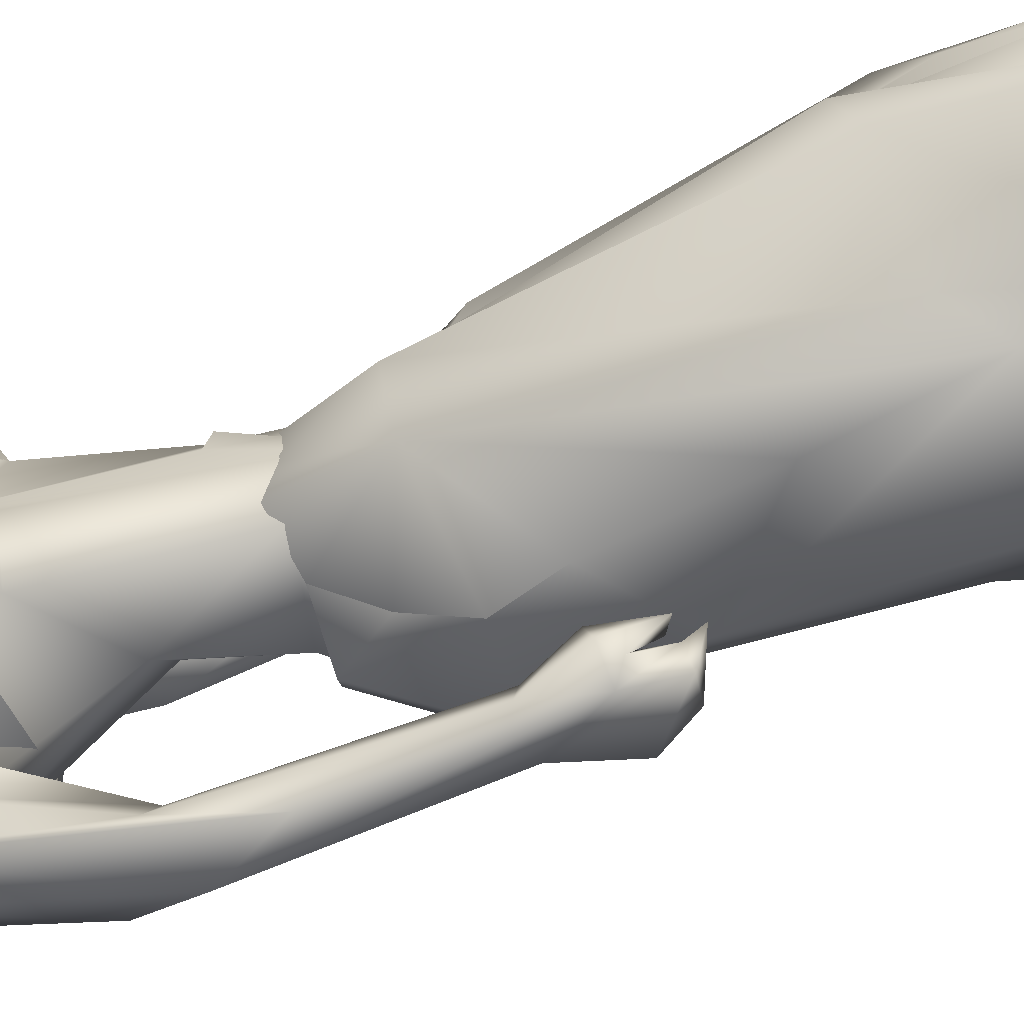
<metadata>
{"format":"obj","ext":"obj","renderer":"f3d","projection":"perspective","resolution":1024,"background":"white","views":[{"elev":-77.4,"azim":108.9,"up":"+Y"}]}
</metadata>
<code>
o saree_Cylinder
v 0.2699 0.002261 0.2216
v -0.1203 -0.3494 0.2094
v -0.496 0.001725 0.2271
v -0.3891 0.1616 0.2058
v 0.1091 0.02287 1.421
v -0.1157 -0.1614 1.45
v 0.03947 -0.1796 1.263
v -0.1036 -0.2601 1.239
v -0.3153 0.02256 1.198
v -0.244 0.2019 1.194
v 0.1045 0.2264 1.318
v 0.1204 0.02111 1.321
v 0.003541 -0.1475 1.405
v -0.1371 -0.2431 1.348
v -0.2984 -0.1647 1.348
v -0.3672 0.02461 1.347
v -0.288 0.2248 1.378
v -0.1185 0.2976 1.377
v -0.05338 0.1412 1.535
v 0.0457 0.1106 1.526
v 0.08404 0.019 1.526
v 0.05113 -0.1112 1.529
v -0.05994 -0.1296 1.535
v -0.1789 -0.1121 1.541
v -0.2182 0.009069 1.552
v -0.1788 0.0957 1.541
v 0.165 0.00251 1.968
v 0.2024 0.01255 1.975
v 0.1706 -0.09411 1.982
v 0.04343 -0.1296 1.552
v 0.07308 -0.08955 1.522
v 0.08314 -0.246 1.376
v 0.1524 -0.1315 1.375
v -0.07773 -0.2438 0.9707
v 0.1908 -0.2313 0.2393
v 0.145 -0.07914 1.268
v 0.141 0.09799 0.2064
v 0.2044 0.07192 0.2105
v 0.1473 0.08253 1.275
v 0.2377 -0.05438 0.2225
v 0.2403 -0.2005 0.7882
v 0.2563 -0.04056 0.8152
v 0.04399 -0.2198 0.7733
v -0.02926 -0.289 0.7047
v 0.1218 0.1221 0.7504
v -0.271 -0.1722 0.6704
v 0.1857 0.08535 0.4972
v 0.09961 -0.2312 0.4659
v -0.02611 -0.3215 0.4566
v -0.3893 -0.2349 0.2043
v -0.05294 0.3809 0.2093
v 0.2553 -0.029 0.4697
v 0.2514 0.04158 0.6749
v 0.24 0.116 0.2156
v 0.1087 0.2054 0.9773
v 0.1324 -0.1595 0.8858
v -0.2558 -0.1686 1.123
v -0.3421 0.009737 0.807
v -0.2829 0.1632 0.6544
v -0.04816 0.3031 0.7136
v 0.1705 -0.1446 0.9732
v 0.2333 -0.02153 0.8094
v 0.2499 0.07864 0.7569
v 0.1933 0.01173 0.95
v -0.02511 -0.22 0.5521
v -0.01867 -0.223 2.017
v 0.01447 -0.2146 1.902
v 0.07299 0.1886 1.9
v -0.07891 -0.1907 1.968
v -0.03405 0.1597 1.885
v 0.03715 0.2001 1.976
v -0.1878 -0.1601 1.953
v -0.1682 -0.1376 1.876
v -0.187 0.1077 1.882
v -0.1408 0.1832 1.949
v -0.2385 -0.07938 1.927
v -0.208 -0.06533 1.887
v -0.2121 0.1195 1.924
v -0.1905 0.01417 1.92
v -0.1801 0.01761 1.895
v 0.162 0.1934 1.922
v 0.08137 -0.2431 1.983
v 0.1389 -0.151 2.017
v 0.1656 0.1007 2.016
v 0.07145 -0.223 2.015
v 0.1437 0.1762 2.015
v 0.1259 -0.1713 1.847
v 0.1787 0.1001 1.85
v 0.1644 -0.03495 1.878
v 0.1196 0.1572 1.851
v 0.175 0.03458 1.848
v 0.198 -0.1617 1.962
v 0.1741 -0.1167 1.959
v 0.1152 -0.244 1.916
v 0.2093 0.06441 1.964
v 0.233 0.09073 1.959
v 0.1881 0.1564 1.948
f 18 20 11
f 15 14 24
f 12 5 13
f 16 15 24
f 60 18 11
f 59 10 18
f 34 8 57
f 58 9 59
f 7 13 8
f 8 14 57
f 57 15 16
f 10 9 17
f 10 17 18
f 13 5 21
f 20 21 5
f 6 13 22
f 18 17 19
f 6 23 24
f 31 30 32
f 32 30 23
f 32 14 8
f 45 55 39
f 11 12 39
f 12 13 7
f 5 33 41
f 54 63 53
f 52 53 64
f 33 32 43
f 48 52 56
f 12 53 63
f 59 60 51
f 11 20 12
f 52 1 53
f 64 53 12
f 2 40 52
f 54 37 47
f 3 58 4
f 50 58 3
f 12 36 62
f 62 61 56
f 46 44 57
f 12 62 64
f 47 45 63
f 50 49 46
f 32 8 34
f 21 31 33
f 32 6 14
f 51 60 45
f 35 49 2
f 2 49 50
f 51 47 37
f 73 67 69
f 94 82 66
f 81 68 71
f 71 70 74
f 68 70 71
f 73 69 72
f 77 73 72
f 80 77 76
f 78 74 80
f 81 97 88
f 96 97 84
f 28 95 27
f 66 82 85
f 81 71 86
f 28 27 91
f 88 95 28
f 93 92 87
f 27 93 89
f 92 94 87
f 94 67 87
f 68 81 90
f 90 81 88
f 67 94 66
f 94 92 83
f 92 93 83
f 93 87 89
f 96 95 88
f 14 13 6
f 16 25 17
f 58 57 9
f 18 19 20
f 17 25 26
f 42 41 35
f 63 54 47
f 50 46 58
f 63 45 39
f 38 54 53
f 40 1 52
f 64 62 52
f 4 59 51
f 45 60 55
f 46 57 58
f 93 27 29
f 75 74 78
f 14 6 24
f 25 16 24
f 55 60 11
f 60 59 18
f 9 10 59
f 13 14 8
f 14 15 57
f 9 57 16
f 9 16 17
f 22 13 21
f 23 6 22
f 17 26 19
f 33 31 32
f 6 32 23
f 55 11 39
f 36 12 7
f 42 5 41
f 41 33 43
f 52 62 56
f 39 12 63
f 20 5 12
f 1 38 53
f 48 2 52
f 58 59 4
f 36 61 62
f 44 34 57
f 49 65 46
f 65 44 46
f 43 32 44
f 32 34 44
f 5 21 33
f 47 51 45
f 35 41 49
f 41 43 49
f 43 44 49
f 67 66 69
f 75 71 74
f 76 77 72
f 79 80 76
f 79 78 80
f 97 96 88
f 97 81 84
f 81 86 84
f 95 96 84
f 27 95 84
f 27 89 91
f 91 88 28
f 82 94 83
f 85 82 83
f 93 29 83
f 29 27 83
o body.001_omino.012
v -0.007044 -0.000433 1.308
v -0.1812 0.000131 1.382
v -0.04843 0.2046 1.373
v -0.0465 -0.2045 1.366
v 0.03869 0.1762 1.306
v 0.03673 -0.1727 1.323
v -0.2056 0.1852 1.38
v -0.203 -0.1783 1.379
v 0.07206 0.05958 1.435
v 0.06626 -0.07671 1.463
v -0.2494 0.0793 1.318
v -0.2492 -0.079 1.318
v -0.164 0.1709 1.213
v -0.1894 0.08755 1.144
v -0.1906 -0.08763 1.144
v 0.05646 -0.03114 1.295
v -0.0945 0.04188 1.032
v -0.0957 -0.04204 1.032
v 0.02147 -0.1686 0.8008
v 0.06759 0.115 0.8214
v 0.03313 0.05798 0.8566
v 0.0444 -0.06036 0.8354
v -0.0329 -0.04155 0.8137
v 0.02767 0.1205 0.6884
v -0.12 0.06603 0.411
v -0.1216 -0.06628 0.4105
v -0.1585 0.1546 0.5189
v -0.1597 -0.1546 0.5193
v 0.3092 0.1797 0.02954
v 0.3142 -0.2348 -0.005814
v -0.04732 0.1117 -0.05155
v -0.07103 -0.1123 -0.05469
v -0.09774 0.1811 0.01524
v 0.3203 0.1328 0.000494
v -0.04775 0.2121 -0.03922
v -0.06263 -0.2083 -0.04758
v 0.2618 0.2377 -0.00019
v -0.09126 0.1082 0.01537
v 0.06907 0.2302 0.002744
v 0.06996 -0.2287 -0.01042
v 0.08678 0.09864 0.004707
v 0.06822 -0.0971 -0.01307
v -0.03846 0.1077 0.07473
v -0.03675 -0.1099 0.0644
v 0.3179 -0.112 -0.007765
v -0.2112 0.05883 1.479
v -0.2175 -0.06262 1.476
v -0.01974 -0.1615 2.108
v -0.1902 0.2665 2.095
v -0.2616 -0.2184 2.109
v -0.09708 -0.2425 2.077
v -0.09856 0.07377 1.702
v -0.06013 0.1231 1.737
v -0.08711 -0.1238 1.733
v 0.07419 0.1493 1.849
v 0.05063 -0.1892 1.848
v -0.2138 0.15 2.026
v -0.2523 -0.1006 2.032
v 0.000277 0.06494 2.148
v -0.04915 -0.04643 2.232
v -0.02017 0.131 2.163
v -0.1057 0.08753 2.245
v -0.1138 -0.07212 2.239
v -0.1907 -0.05504 2.217
v -0.1949 0.2042 2.016
v -0.2497 -0.1583 2.026
v 0.0148 0.1348 1.532
v -0.1109 -0.06775 1.706
v -0.209 0.021 1.983
v -0.0275 0.0162 2.232
v -0.1773 -0.3184 1.239
v -0.09864 0.3557 1.23
v -0.1603 0.3784 1.233
v -0.2406 0.3513 1.199
v -0.2062 -0.3199 1.213
v -0.2114 -0.2833 1.221
v -0.3089 -0.2685 1.218
v -0.2233 0.3235 1.204
v -0.174 -0.2653 1.251
v -0.09613 0.2782 1.235
v -0.334 -0.2927 1.219
v -0.2337 -0.3487 1.234
v -0.2191 -0.2915 1.153
v -0.1322 0.3174 1.137
v -0.2486 -0.3249 1.147
v -0.151 0.3578 1.131
v -0.2537 -0.2234 1.139
v -0.1845 0.2617 1.123
v -0.2184 -0.2448 1.12
v -0.1446 0.2722 1.104
v -0.218 0.3175 1.137
v -0.2833 -0.2316 1.193
v -0.2105 0.2783 1.177
v -0.1267 0.3099 1.204
v -0.1116 0.3418 1.197
v -0.1299 0.2982 1.152
v -0.1872 -0.2844 1.152
v -0.1033 0.3023 1.136
v -0.2115 -0.2734 1.168
v -0.3015 -0.2673 1.153
v 0.0454 -0.0277 2.474
v -0.03873 -0.07648 2.581
v -0.008584 0.05412 2.58
v 0.0132 -0.04577 2.447
v 0.02432 0.002367 2.446
v 0.08403 -0.0382 2.406
v -0.01079 -0.1027 2.49
v 0.0278 0.06448 2.489
v -0.009918 -0.01422 2.603
v -0.03243 -0.1096 2.434
v 0.01124 0.0796 2.433
v 0.06148 -0.0502 2.375
v 0.02358 -0.06093 2.283
v 0.05459 -0.01525 2.274
v -0.113 -0.07194 2.308
v -0.06544 0.07545 2.306
v -0.1616 -0.1057 2.45
v -0.1065 0.1329 2.448
v 0.05468 0.004595 2.342
v -0.1446 -0.09921 2.387
v -0.09442 0.119 2.385
v -0.005333 -0.01471 2.266
v -0.1587 0.05686 2.293
v -0.1925 -0.006478 2.331
v -0.1756 -0.03093 2.271
v -0.2398 -0.04804 2.42
v -0.2022 0.115 2.42
v -0.2554 0.04148 2.43
v -0.161 -0.107 2.533
v -0.1052 0.1346 2.531
v -0.2577 -0.01696 2.558
v -0.2102 0.1202 2.546
v -0.1744 -0.01896 2.613
v -0.1414 0.08682 2.596
v -0.05571 -0.1966 2.039
v 0.06977 0.1883 2.012
v 0.08505 -0.008175 1.519
v 0.1041 -0.03151 1.607
v 0.09483 0.02747 1.597
v 0.1164 -0.01371 1.589
v 0.1809 -0.173 1.956
v 0.1773 -0.1767 1.961
v 0.1662 -0.08347 1.931
v 0.1497 0.144 1.86
v 0.2193 0.09529 1.955
v 0.1787 0.009434 1.935
v 0.2178 0.09667 1.959
v 0.05725 0.03037 1.293
v 0.1665 0.03103 1.857
v 0.1423 -0.1448 1.85
v 0.1456 0.06487 1.832
v -0.1252 0.1119 1.538
v -0.1441 -0.1055 1.554
v 0.01295 -0.1372 1.529
v 0.1234 -0.03069 1.946
v 0.1308 -0.02921 1.904
v 0.1266 -0.168 1.847
v 0.164 0.1045 1.848
v 0.1264 -0.1092 1.836
v 0.1479 0.1924 1.916
v 0.08797 -0.2445 1.915
v -0.3103 -0.2239 1.806
v -0.2713 -0.2187 1.705
v -0.2239 -0.2366 1.756
v -0.2141 -0.2842 1.775
v -0.154 -0.2843 2.108
v -0.3154 -0.3064 1.726
v -0.2542 -0.3259 1.61
v -0.3292 -0.2659 1.83
v -0.2347 0.282 1.794
v -0.2 0.2648 1.703
v -0.1564 0.2752 1.693
v -0.2411 0.3284 1.818
v -0.1252 0.3141 1.75
v -0.1576 0.3646 1.591
v -0.2188 0.3631 1.709
v -0.2552 -0.3241 1.362
v -0.2169 -0.3138 1.345
v -0.2119 -0.2754 1.337
v -0.2803 -0.2652 1.348
v -0.2959 -0.3044 1.338
v -0.1675 0.3602 1.363
v -0.1196 0.3223 1.317
v -0.2063 0.3515 1.325
v -0.1375 0.2949 1.325
v -0.2061 0.3263 1.316
v -0.1008 -0.1782 0.04941
v -0.05541 -0.1949 0.11
v 0.01564 -0.1535 0.06644
v -0.04575 0.1934 0.1161
v -0.1014 0.1813 0.1812
v -0.006157 0.151 0.07729
v -0.005793 -0.0758 0.6818
v -0.1364 -0.1147 0.7699
v 0.03748 -0.1189 0.7304
v -0.1169 -0.1712 0.768
v -0.07347 -0.1969 0.6589
v -0.02867 0.05267 0.7231
v -0.1352 0.1146 0.7699
v -0.1157 0.1712 0.7694
v 0.02195 0.1676 0.766
v -0.07021 0.1972 0.6835
v -0.1652 -0.1726 1.988
v -0.2123 -0.26 2.148
v -0.1068 0.1937 1.978
v -0.03012 0.1925 2.004
v -0.02301 0.2491 2.064
v -0.06291 0.294 2.101
v -0.1384 0.2897 2.132
v 0.02957 0.1404 2.111
v -0.06091 -0.1375 2.163
v -0.02193 -0.004975 2.105
v -0.004407 -0.07008 2.131
v 0.07222 0.02963 2.068
v 0.1411 0.1753 2.002
v 0.07559 -0.2249 2.008
v 0.06903 -0.01979 2.019
v 0.09917 -0.1507 2.035
v 0.09121 -0.05823 2.042
v 0.1315 0.02536 2.037
f 287 299 298
f 129 284 125
f 141 129 123
f 292 286 141
f 141 139 129
f 116 285 286
f 298 299 102
f 107 292 119
f 298 102 117
f 116 292 107
f 299 297 100
f 105 293 101
f 297 296 110
f 112 291 105
f 164 100 104
f 102 100 164
f 251 101 103
f 251 250 105
f 143 99 109
f 98 245 234
f 234 113 98
f 102 164 106
f 249 104 108
f 250 144 109
f 104 110 111
f 110 104 100
f 108 111 114
f 109 112 105
f 109 99 115
f 245 118 117
f 114 98 99
f 98 115 99
f 101 116 103
f 98 295 118
f 98 113 120
f 296 124 122
f 295 98 114
f 291 115 123
f 132 130 288
f 299 124 297
f 293 125 294
f 142 286 127
f 286 142 141
f 262 275 276
f 136 138 128
f 134 131 136
f 129 133 284
f 127 286 137
f 134 126 131
f 131 140 138
f 315 316 313
f 240 253 316
f 304 307 303
f 307 304 158
f 257 152 233
f 303 152 302
f 153 232 300
f 266 259 277
f 266 278 264
f 265 275 262
f 268 269 303
f 261 276 260
f 272 305 271
f 270 267 146
f 267 268 302
f 306 270 146
f 301 161 147
f 146 154 306
f 236 164 248
f 250 249 143
f 236 253 235
f 235 253 107
f 107 256 153
f 162 150 149
f 163 155 165
f 154 149 165
f 304 305 159
f 148 308 160
f 263 160 161
f 162 302 150
f 163 151 300
f 169 170 279
f 151 251 153
f 275 168 176
f 278 179 274
f 137 285 133
f 179 182 180
f 176 173 174
f 175 191 177
f 278 178 182
f 183 169 192
f 173 180 174
f 198 201 209
f 183 170 169
f 197 189 184
f 184 189 186
f 179 172 168
f 191 192 193
f 169 177 195
f 192 169 195
f 193 192 195
f 173 176 196
f 193 177 191
f 186 197 184
f 185 188 187
f 182 178 197
f 188 171 183
f 181 175 190
f 180 186 189
f 180 182 186
f 187 183 181
f 175 171 190
f 197 178 189
f 190 171 188
f 204 198 199
f 200 198 205
f 206 199 198
f 198 200 206
f 207 201 198
f 202 198 203
f 207 209 201
f 203 208 202
f 216 208 203
f 216 209 211
f 207 204 226
f 205 208 227
f 226 214 207
f 208 205 198
f 214 226 228
f 208 213 218
f 207 214 217
f 210 212 219
f 277 176 174
f 177 282 283
f 177 280 282
f 174 178 277
f 279 273 272
f 279 170 281
f 275 274 179
f 283 171 175
f 168 275 179
f 177 283 175
f 221 212 217
f 226 204 199
f 205 227 200
f 224 215 218
f 229 227 224
f 228 229 224
f 225 223 228
f 221 225 220
f 221 223 225
f 200 231 230
f 217 223 221
f 224 218 220
f 200 227 231
f 230 231 228
f 159 306 220
f 227 229 231
f 207 212 210
f 208 211 213
f 210 209 207
f 216 211 208
f 222 160 212
f 159 220 213
f 160 157 212
f 219 157 167
f 167 213 219
f 212 221 222
f 220 222 221
f 160 308 157
f 155 161 220
f 220 154 166
f 255 248 152
f 309 167 310
f 177 169 280
f 285 284 133
f 285 137 286
f 132 287 136
f 134 289 126
f 289 134 136
f 131 289 140
f 289 131 126
f 136 287 289
f 234 106 236
f 311 312 307
f 145 148 232
f 145 232 313
f 258 313 232
f 153 258 232
f 307 312 233
f 152 303 233
f 130 128 135
f 130 132 128
f 253 256 107
f 236 248 253
f 235 234 237
f 237 234 236
f 236 235 237
f 156 167 309
f 152 164 150
f 256 240 247
f 253 240 256
f 255 241 244
f 239 258 254
f 246 244 243
f 317 243 244
f 314 252 317
f 252 314 316
f 240 316 239
f 239 316 315
f 270 281 283
f 149 150 249
f 163 147 155
f 146 162 154
f 243 252 253
f 252 243 317
f 243 253 246
f 253 252 316
f 246 253 248
f 312 257 233
f 261 260 300
f 300 260 259
f 280 271 269
f 273 281 270
f 267 283 268
f 274 265 264
f 124 299 288
f 275 265 274
f 280 269 282
f 279 272 280
f 124 130 135
f 288 130 124
f 122 135 295
f 121 295 289
f 298 121 289
f 232 148 261
f 120 119 290
f 121 117 295
f 163 259 147
f 147 266 301
f 263 262 148
f 313 316 310
f 271 304 303
f 273 306 305
f 316 314 310
f 158 156 311
f 148 145 308
f 307 233 303
f 294 285 116
f 138 140 128
f 101 294 116
f 111 296 114
f 112 115 291
f 251 103 107
f 108 99 143
f 125 284 294
f 117 102 106
f 103 116 107
f 113 107 119
f 98 120 115
f 295 117 118
f 114 122 295
f 115 120 123
f 120 290 123
f 297 124 296
f 293 291 125
f 138 136 131
f 139 142 137
f 139 137 129
f 142 127 137
f 128 132 136
f 129 137 133
f 128 140 135
f 141 142 139
f 259 260 277
f 269 271 303
f 272 273 305
f 263 264 265
f 263 265 262
f 301 264 263
f 301 266 264
f 162 267 302
f 155 166 165
f 235 107 234
f 305 306 159
f 277 276 176
f 283 281 171
f 173 172 180
f 191 181 192
f 181 183 192
f 175 181 191
f 183 171 170
f 190 188 185
f 190 185 187
f 172 173 196
f 176 168 194
f 168 172 194
f 172 196 194
f 196 176 194
f 193 195 177
f 186 182 197
f 187 188 183
f 174 180 189
f 187 181 190
f 178 174 189
f 216 203 209
f 215 227 208
f 212 207 217
f 215 208 218
f 211 210 219
f 213 211 219
f 218 213 220
f 178 278 277
f 281 170 171
f 214 223 217
f 226 199 230
f 199 206 230
f 228 226 230
f 210 211 209
f 167 159 213
f 212 157 219
f 156 158 167
f 222 161 160
f 158 159 167
f 161 222 220
f 310 157 308
f 144 250 143
f 106 164 236
f 309 314 311
f 308 145 310
f 167 157 310
f 315 313 239
f 257 312 244
f 258 239 313
f 317 244 312
f 241 257 244
f 152 257 241
f 234 245 106
f 234 107 113
f 153 256 254
f 150 164 249
f 250 149 249
f 165 149 250
f 151 165 250
f 250 251 151
f 256 247 254
f 258 153 254
f 280 272 271
f 268 282 269
f 260 276 277
f 273 279 281
f 290 119 292
f 121 298 117
f 232 261 300
f 163 300 259
f 306 273 270
f 271 305 304
f 309 311 156
f 311 317 312
f 311 314 317
f 123 129 125
f 290 141 123
f 290 292 141
f 292 116 286
f 299 100 102
f 297 110 100
f 293 294 101
f 296 111 110
f 291 293 105
f 249 164 104
f 101 251 105
f 144 143 109
f 143 249 108
f 105 250 109
f 108 104 111
f 99 108 114
f 112 109 115
f 106 245 117
f 245 98 118
f 113 119 120
f 114 296 122
f 125 291 123
f 287 132 288
f 261 262 276
f 278 266 277
f 302 268 303
f 267 162 146
f 161 155 147
f 164 152 248
f 251 107 153
f 154 162 149
f 151 163 165
f 166 154 165
f 158 304 159
f 263 148 160
f 301 263 161
f 302 152 150
f 151 153 300
f 280 169 279
f 276 275 176
f 172 179 180
f 179 278 182
f 203 198 209
f 204 207 198
f 202 208 198
f 223 214 228
f 227 215 224
f 225 228 224
f 225 224 220
f 206 200 230
f 231 229 228
f 306 154 220
f 166 155 220
f 241 255 152
f 240 239 238
f 247 240 238
f 248 255 244
f 242 248 244
f 238 239 254
f 247 238 254
f 248 242 244
f 246 248 244
f 267 270 283
f 283 282 268
f 278 274 264
f 299 287 288
f 122 124 135
f 135 140 295
f 295 140 289
f 287 298 289
f 148 262 261
f 259 266 147
f 145 313 310
f 314 309 310
f 307 158 311
f 284 285 294
o hair.003_omino.013
v -0.2238 0.01808 2.215
v -0.1251 0.1794 2.219
v -0.1874 -0.07387 2.521
v -0.06339 0.1458 2.45
v -0.113 0.1763 2.166
v -0.1768 0.07037 2.49
v -0.1442 0.1015 2.571
v -0.1681 -0.1772 2.096
v -0.07647 0.1569 2.284
v -0.2233 -0.1573 2.218
v -0.1902 -0.1533 2.354
v -0.1436 -0.05205 1.835
v -0.1035 -0.0519 1.99
v -0.07681 0.01763 1.888
v -0.1326 -0.002795 1.981
v -0.1276 -0.1074 1.963
v -0.04773 0.1115 1.924
v -0.07345 0.1584 2.055
v -0.154 0.05826 2.599
v -0.1893 -0.01107 2.531
v -0.1565 -0.1426 2.444
v -0.177 -0.06051 2.57
v -0.2222 0.1426 2.159
v -0.1367 0.2018 2.141
v -0.2476 -0.08407 2.23
v -0.1323 0.1128 2.129
v -0.3189 -0.1441 2.248
v -0.3315 -0.005609 2.427
v -0.2206 -0.1651 2.406
v -0.1386 0.2161 2.353
v -0.2107 -0.1056 2.305
v -0.1244 0.1257 2.273
v -0.2445 0.2007 2.357
v -0.2143 -0.04945 1.927
v -0.1955 -0.1351 2.062
v -0.2062 0.05844 1.891
v -0.2254 -0.01003 1.898
v -0.121 0.1366 2.011
v -0.2096 -0.08748 2.15
v -0.1826 -0.1336 2.023
v -0.2386 -0.09999 1.913
v -0.1756 0.1397 1.904
v -0.1381 0.03305 1.966
v -0.211 -0.1243 2.117
v -0.05489 -0.1041 2.49
v -0.02756 -0.1235 2.48
v -0.02115 -0.098 2.495
v 0.000842 -0.09261 2.492
v -0.1146 -0.1583 2.434
v 0.03397 -0.07406 2.524
v 0.01949 0.07833 2.516
v 0.05512 -0.02794 2.545
v 0.08545 0.01375 2.519
v -0.003243 0.06942 2.516
v -0.03635 0.1389 2.456
v -0.2246 -0.04176 1.945
v -0.1617 0.1629 1.906
v -0.1261 0.1062 2.007
v -0.2071 -0.1794 1.981
v 0.01668 -0.01381 2.602
v -0.1957 0.113 2.624
v -0.2675 -0.0209 2.586
v -0.1126 0.03781 2.658
v -0.05988 -0.1311 2.536
v -0.03641 0.1011 2.501
v 0.002526 0.0954 2.57
v -0.01964 -0.07919 2.595
v -0.2136 0.1476 2.212
v -0.2421 0.05352 2.281
v -0.1595 0.1852 2.223
v -0.1895 0.04526 2.156
v -0.1166 0.1875 2.166
v -0.198 0.07525 2.485
v -0.2099 -0.07262 2.515
v -0.149 0.1328 2.543
v -0.2008 -0.1774 2.119
v -0.1019 0.1693 2.306
v -0.2415 -0.1455 2.236
v -0.2206 -0.146 2.346
v -0.1408 -0.04304 1.998
v -0.116 0.02668 1.907
v -0.1703 0.005932 1.991
v -0.1874 -0.04138 1.857
v -0.08275 0.1186 1.931
v -0.09091 0.1403 1.962
v -0.1709 0.06213 2.594
v -0.2086 -0.00641 2.527
v -0.09425 0.1352 2.434
v -0.1863 -0.1444 2.45
v -0.1951 -0.05637 2.565
v -0.001878 -0.1173 2.378
v -0.1066 -0.09 2.336
v -0.056 -0.1327 2.44
v -0.0441 -0.07757 2.586
v 0.002371 -0.1057 2.471
v -0.07626 -0.1196 2.514
v -0.08652 -0.1598 2.355
v -0.1824 -0.09231 2.343
v -0.1361 -0.1447 2.428
v -0.06044 -0.1723 2.444
v -0.1843 -0.08649 2.493
v -0.08196 -0.0943 2.605
v -0.05091 0.1014 2.355
v 0.002714 0.07986 2.334
v 0.001046 0.1017 2.42
v -0.01877 0.06578 2.535
v -0.05743 0.09631 2.436
v 0.01284 0.1038 2.522
v -0.1191 -0.1066 2.415
v -0.2884 -0.009805 2.301
v -0.1976 -0.1203 2.44
v -0.2267 -0.1128 2.491
v -0.1268 -0.08333 2.598
v -0.09067 -0.1537 2.596
v -0.07308 0.1602 2.589
f 318 330 332
f 327 330 318
f 339 338 320
f 318 337 320
f 326 321 319
f 322 331 334
f 333 329 327
f 335 322 334
f 324 336 323
f 345 379 350
f 340 354 373
f 340 373 344
f 385 343 341
f 350 341 340
f 342 348 346
f 340 345 350
f 348 381 346
f 385 341 347
f 347 382 349
f 344 373 351
f 353 360 354
f 359 353 340
f 341 343 375
f 341 355 374
f 367 381 364
f 376 358 357
f 362 363 364
f 370 371 368
f 370 368 377
f 382 368 372
f 369 370 377
f 377 367 369
f 381 366 362
f 352 361 344
f 347 432 383
f 352 344 376
f 382 383 368
f 380 378 379
f 346 431 380
f 384 380 431
f 380 377 383
f 380 383 432
f 432 347 378
f 386 388 389
f 319 324 323
f 387 392 386
f 388 397 399
f 395 397 388
f 390 404 386
f 395 386 404
f 391 406 396
f 394 392 387
f 389 388 398
f 412 410 409
f 392 403 390
f 392 394 405
f 417 416 415
f 413 410 411
f 419 418 416
f 424 422 421
f 430 429 428
f 425 422 423
f 428 427 426
f 381 384 431
f 332 322 318
f 318 322 319
f 318 323 337
f 327 318 320
f 320 328 327
f 324 319 321
f 322 332 331
f 327 329 330
f 325 333 327
f 345 340 344
f 341 350 347
f 346 345 344
f 379 345 346
f 378 347 350
f 340 353 354
f 342 361 356
f 344 358 376
f 340 341 359
f 341 374 359
f 367 364 365
f 377 384 367
f 384 381 367
f 368 383 377
f 384 377 380
f 346 381 431
f 380 432 378
f 386 395 388
f 388 399 398
f 395 400 397
f 393 400 395
f 389 401 402
f 407 406 391
f 411 410 412
f 423 422 424
f 338 328 320
f 379 378 350
f 344 342 346
f 349 385 347
f 358 344 351
f 355 341 375
f 381 362 364
f 361 342 344
f 382 347 383
f 379 346 380
f 387 386 389
f 318 319 323
f 392 390 386
f 391 395 404
f 395 391 396
f 401 389 398
f 408 412 409
f 414 417 415
f 417 419 416
f 420 424 421
f 426 430 428

</code>
